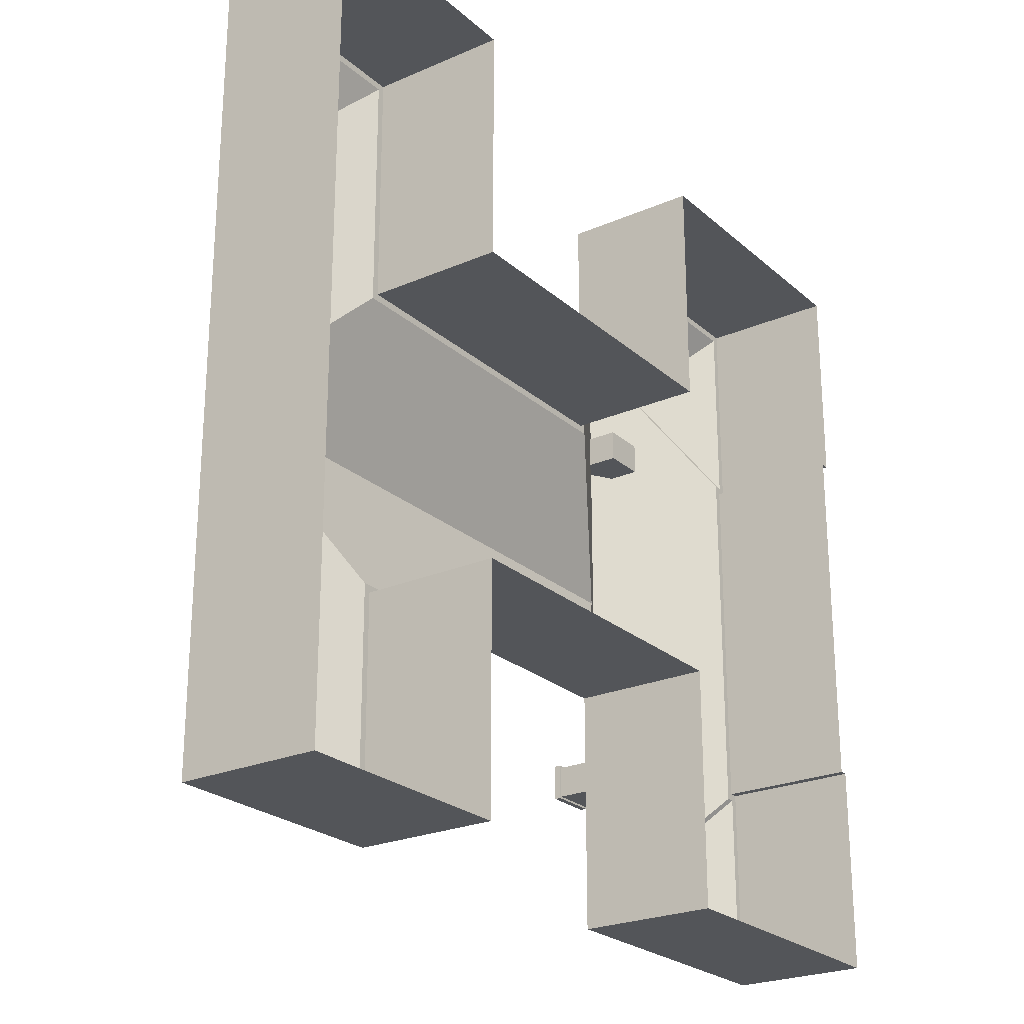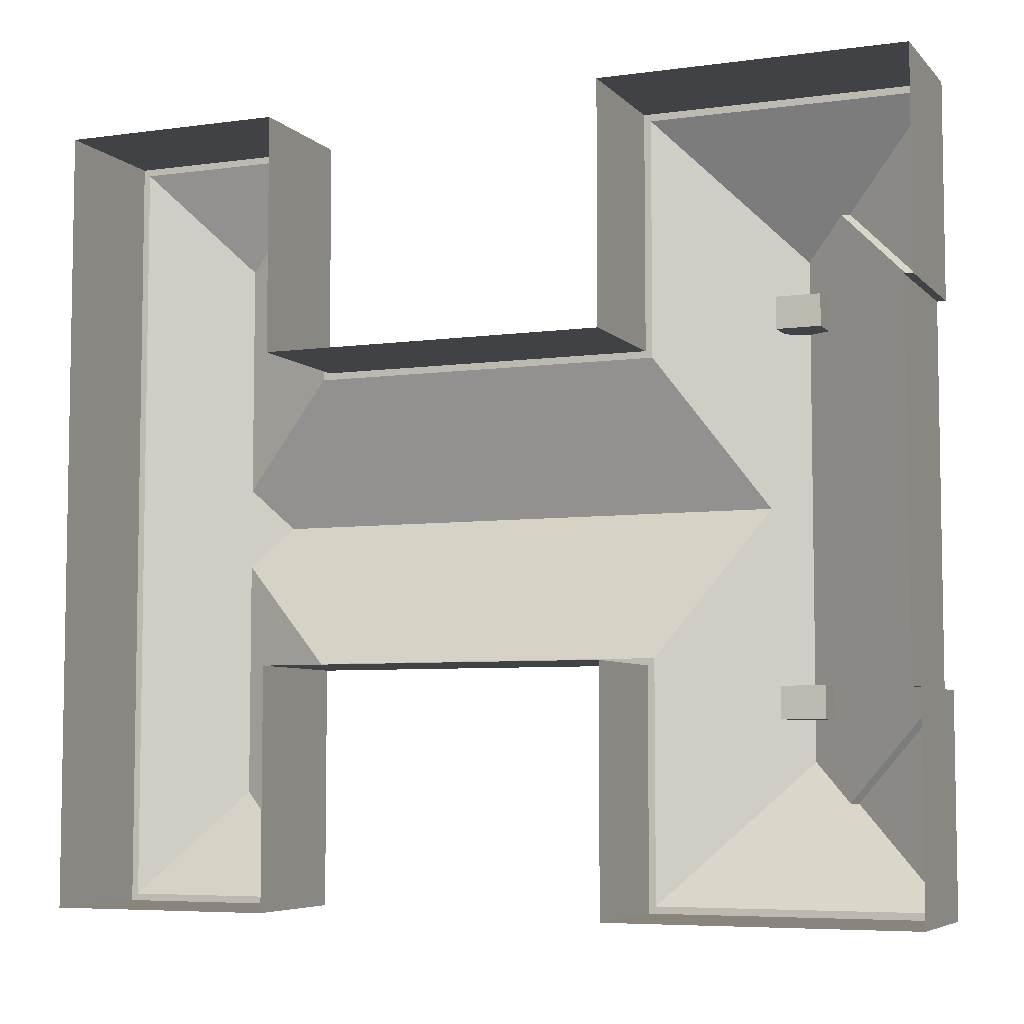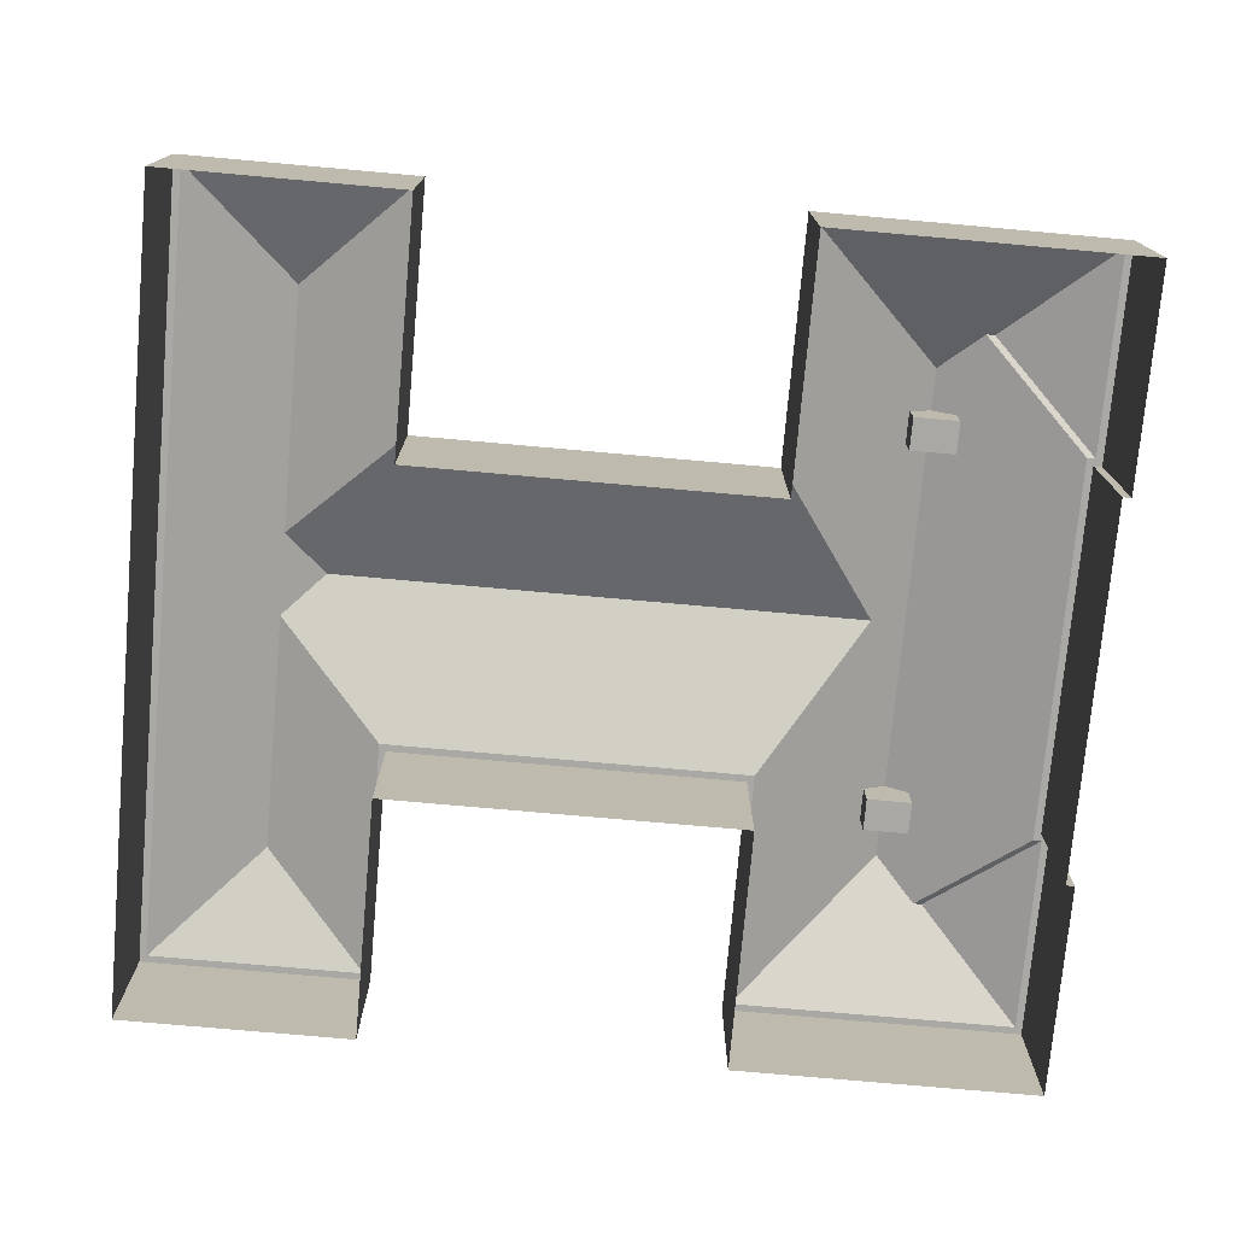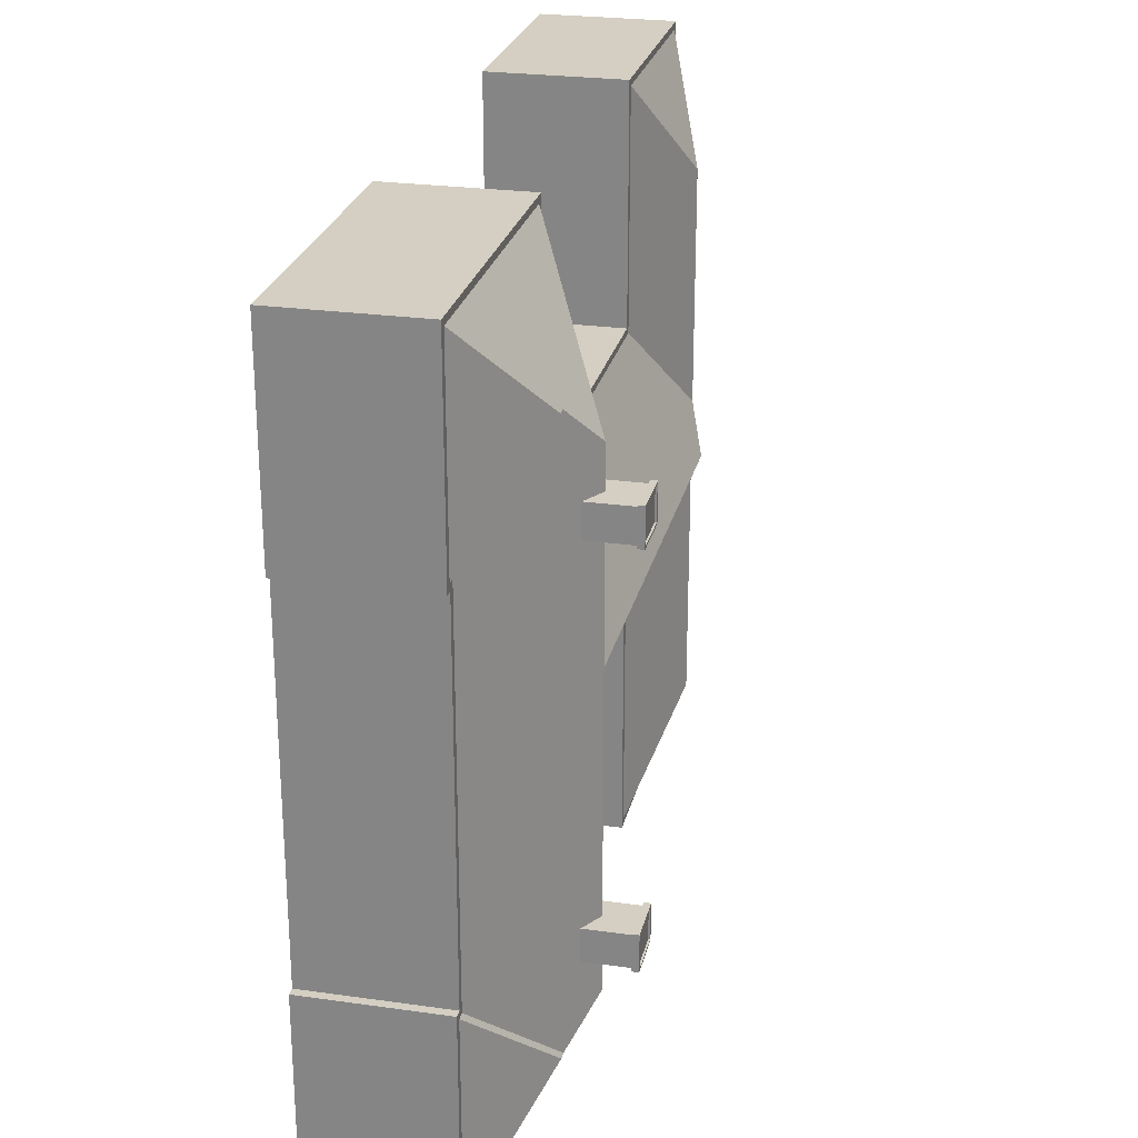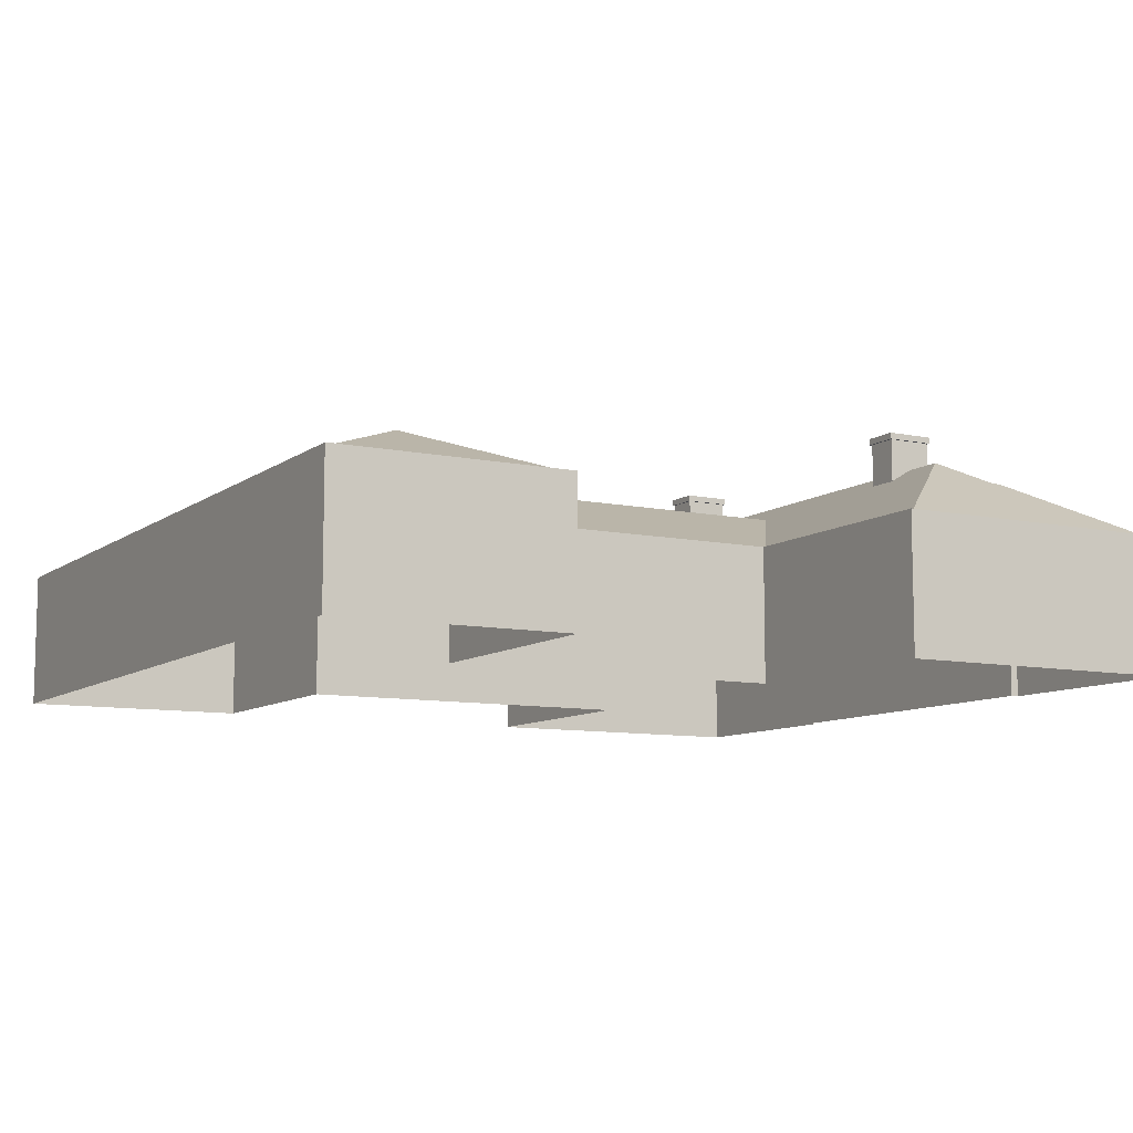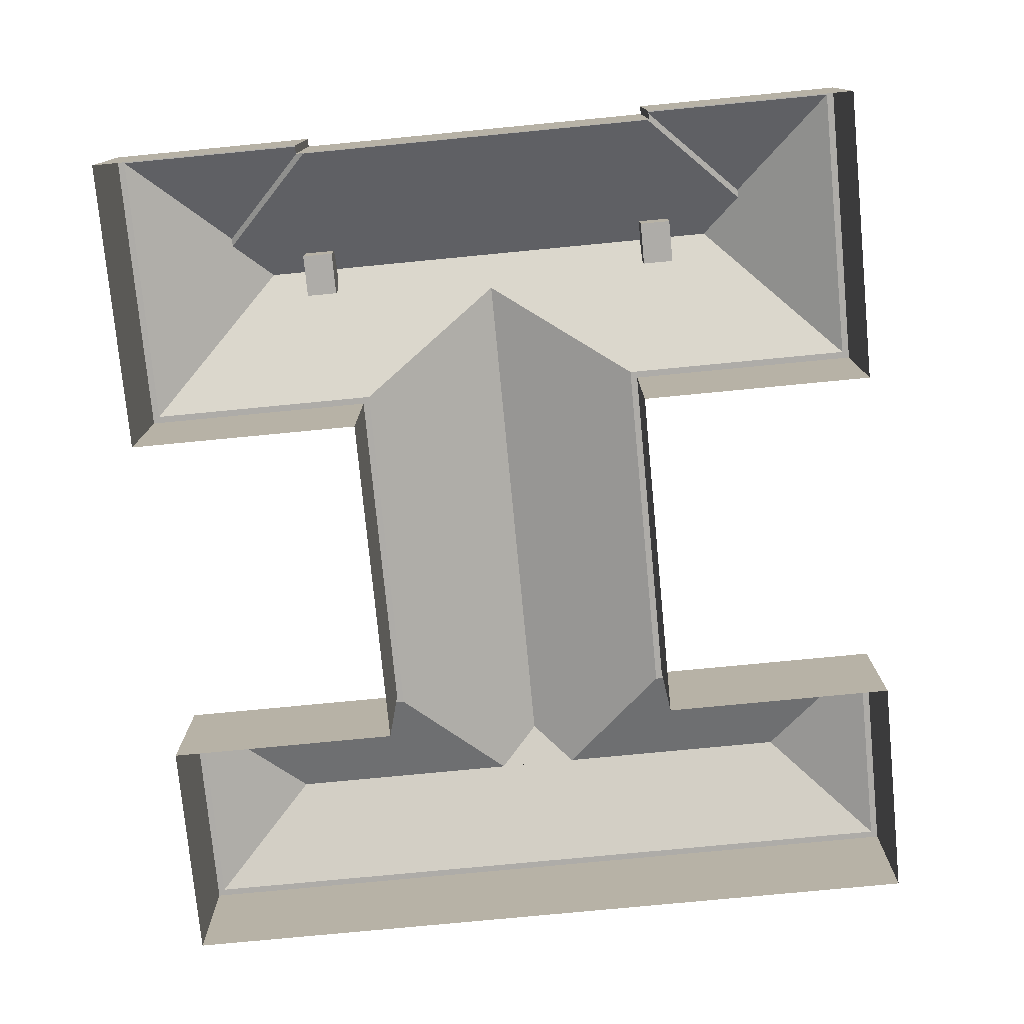
<metadata>
{"format":"obj","ext":"obj","renderer":"f3d","projection":"perspective","resolution":1024,"background":"white","views":[{"elev":-24.3,"azim":-54.4,"up":"+Z"},{"elev":-6.1,"azim":22.4,"up":"+Z"},{"elev":-75.0,"azim":-5.1,"up":"+Y"},{"elev":25.5,"azim":102.7,"up":"+Z"},{"elev":-9.2,"azim":-29.2,"up":"+Y"},{"elev":-76.8,"azim":95.5,"up":"+Y"}]}
</metadata>
<code>
v  4.366 1.561 51.52
v  3.647 1.86 50.64
v  3.647 1.86 52.24
v  4.366 1.561 49.92
v  3.923 1.975 52.52
v  7.491 1.975 52.52
v  6.805 1.561 51.52
v  2.928 1.561 49.92
v  3.647 1.86 52.79
v  3.647 1.86 54.4
v  2.928 1.561 55.11
v  4.366 1.561 53.51
v  6.805 1.561 53.51
v  7.733 2.122 54.19
v  6.805 1.561 55.11
v  7.733 2.122 50.84
v  6.805 1.561 49.92
v  4.366 1.561 55.11
v  7.999 1.961 54.45
v  8.717 1.561 55.11
v  8.055 1.961 54.45
v  7.999 1.961 50.58
v  8.661 1.561 51.24
v  8.661 1.561 53.79
v  8.717 1.561 49.92
v  8.055 1.961 50.58
v  8.717 1.561 53.79
v  8.717 1.561 51.24
v  2.882 1.561 49.87
v  2.882 0.6378 55.16
v  2.882 1.561 55.16
v  2.882 0.6378 49.87
v  4.413 0.6378 49.87
v  4.413 1.561 49.87
v  4.413 1.561 55.16
v  4.413 0.6378 55.16
v  4.413 1.561 51.47
v  4.413 0.6378 51.47
v  4.413 0.6378 53.56
v  4.413 1.561 53.56
v  6.758 0.6378 51.47
v  6.758 1.561 51.47
v  6.758 1.561 53.56
v  6.758 0.6378 53.56
v  6.758 1.561 49.87
v  6.758 0.6378 49.87
v  6.758 0.6378 55.16
v  6.758 1.561 55.16
v  8.764 0.6378 49.87
v  8.764 1.561 49.87
v  8.764 1.561 55.16
v  8.764 0.6378 55.16
v  8.764 1.561 51.29
v  8.764 0.6378 51.29
v  8.764 0.6378 53.74
v  8.764 1.561 53.74
v  8.708 0.6378 51.29
v  8.708 1.561 51.29
v  8.708 1.561 53.74
v  8.708 0.6378 53.74
v  7.884 1.818 51.12
v  7.582 1.818 51.34
v  7.582 1.818 51.12
v  7.884 1.818 51.34
v  7.884 2.322 51.34
v  7.884 2.322 51.12
v  7.582 2.322 51.34
v  7.582 2.322 51.12
v  7.884 2.353 51.12
v  7.884 2.353 51.34
v  7.884 2.365 51.12
v  7.884 2.365 51.34
v  7.582 2.353 51.34
v  7.582 2.365 51.34
v  7.582 2.353 51.12
v  7.582 2.365 51.12
v  7.568 2.322 51.11
v  7.568 2.322 51.35
v  7.897 2.322 51.11
v  7.897 2.322 51.35
v  7.568 2.365 51.11
v  7.897 2.365 51.11
v  7.897 2.365 51.35
v  7.568 2.365 51.35
v  7.884 1.818 53.69
v  7.582 1.818 53.91
v  7.582 1.818 53.69
v  7.884 1.818 53.91
v  7.884 2.322 53.91
v  7.884 2.322 53.69
v  7.582 2.322 53.91
v  7.582 2.322 53.69
v  7.884 2.353 53.69
v  7.884 2.353 53.91
v  7.884 2.365 53.69
v  7.884 2.365 53.91
v  7.582 2.353 53.91
v  7.582 2.365 53.91
v  7.582 2.353 53.69
v  7.582 2.365 53.69
v  7.568 2.322 53.68
v  7.568 2.322 53.92
v  7.897 2.322 53.68
v  7.897 2.322 53.92
v  7.568 2.365 53.68
v  7.897 2.365 53.68
v  7.897 2.365 53.92
v  7.568 2.365 53.92
g SketchUp_ID36
f 1 2 3
f 2 1 4
f 5 1 3
f 1 5 6
f 1 6 7
f 4 8 2
f 5 3 9
f 2 9 3
f 2 10 9
f 8 10 2
f 10 8 11
f 12 5 9
f 5 12 6
f 6 12 13
f 14 13 15
f 13 14 6
f 16 6 14
f 16 7 6
f 7 16 17
f 18 9 10
f 9 18 12
f 18 10 11
f 15 19 14
f 19 15 20
f 19 20 21
f 19 16 14
f 16 19 22
f 22 19 23
f 23 19 24
f 17 22 25
f 22 17 16
f 25 22 26
f 27 21 20
f 21 24 19
f 24 21 27
f 23 26 22
f 26 23 28
f 25 26 28
g SketchUp_ID44
f 29 30 31
f 30 29 32
f 29 33 32
f 33 29 34
f 35 30 36
f 30 35 31
f 33 37 38
f 37 33 34
f 39 35 36
f 35 39 40
f 37 41 38
f 41 37 42
f 43 39 44
f 39 43 40
f 45 41 42
f 41 45 46
f 43 47 48
f 47 43 44
f 45 49 46
f 49 45 50
f 51 47 52
f 47 51 48
f 49 53 54
f 53 49 50
f 55 51 52
f 51 55 56
f 53 57 54
f 57 53 58
f 59 55 60
f 55 59 56
f 57 59 60
f 59 57 58
g SketchUp_ID50
f 31 11 29
f 11 31 35
f 11 35 18
f 8 29 11
f 29 8 34
f 34 8 4
f 34 4 37
f 1 37 4
f 37 1 7
f 37 7 42
f 42 7 17
f 17 45 42
f 45 17 50
f 50 17 25
f 50 25 53
f 28 53 25
f 28 58 53
f 23 58 28
f 58 23 59
f 24 59 23
f 59 24 27
f 59 27 56
f 20 51 27
f 56 27 51
f 15 51 20
f 15 48 51
f 13 43 15
f 48 15 43
f 12 40 13
f 13 40 43
f 40 12 18
f 18 35 40
g Dey_Chimney_ID5
f 61 62 63
f 62 61 64
f 61 65 64
f 65 61 66
f 65 62 64
f 62 65 67
f 68 62 67
f 62 68 63
f 68 61 63
f 61 68 66
f 69 65 70
f 65 69 66
f 70 71 69
f 71 70 72
f 73 65 67
f 65 73 70
f 74 70 73
f 70 74 72
f 68 73 67
f 73 68 75
f 75 74 73
f 74 75 76
f 69 68 66
f 68 69 75
f 71 75 69
f 75 71 76
g Dey_Chimney_ID13
f 77 68 78
f 68 77 79
f 68 79 66
f 67 78 68
f 78 67 80
f 80 67 65
f 80 65 79
f 66 79 65
f 81 79 77
f 79 81 82
f 79 83 80
f 83 79 82
f 81 78 84
f 78 81 77
g Dey_Chimney_ID19
f 84 74 81
f 74 84 83
f 74 83 72
f 72 83 71
f 81 76 82
f 76 81 74
f 82 76 71
f 82 71 83
f 83 78 80
f 78 83 84
g Dey_Chimney_ID27
f 70 75 73
f 75 70 69
g Dey_Chimney_ID5
f 85 86 87
f 86 85 88
f 85 89 88
f 89 85 90
f 89 86 88
f 86 89 91
f 92 86 91
f 86 92 87
f 92 85 87
f 85 92 90
f 93 89 94
f 89 93 90
f 94 95 93
f 95 94 96
f 97 89 91
f 89 97 94
f 98 94 97
f 94 98 96
f 92 97 91
f 97 92 99
f 99 98 97
f 98 99 100
f 93 92 90
f 92 93 99
f 95 99 93
f 99 95 100
g Dey_Chimney_ID13
f 101 92 102
f 92 101 103
f 92 103 90
f 91 102 92
f 102 91 104
f 104 91 89
f 104 89 103
f 90 103 89
f 105 103 101
f 103 105 106
f 103 107 104
f 107 103 106
f 105 102 108
f 102 105 101
g Dey_Chimney_ID19
f 108 98 105
f 98 108 107
f 98 107 96
f 96 107 95
f 105 100 106
f 100 105 98
f 106 100 95
f 106 95 107
f 107 102 104
f 102 107 108
g Dey_Chimney_ID27
f 94 99 97
f 99 94 93

</code>
